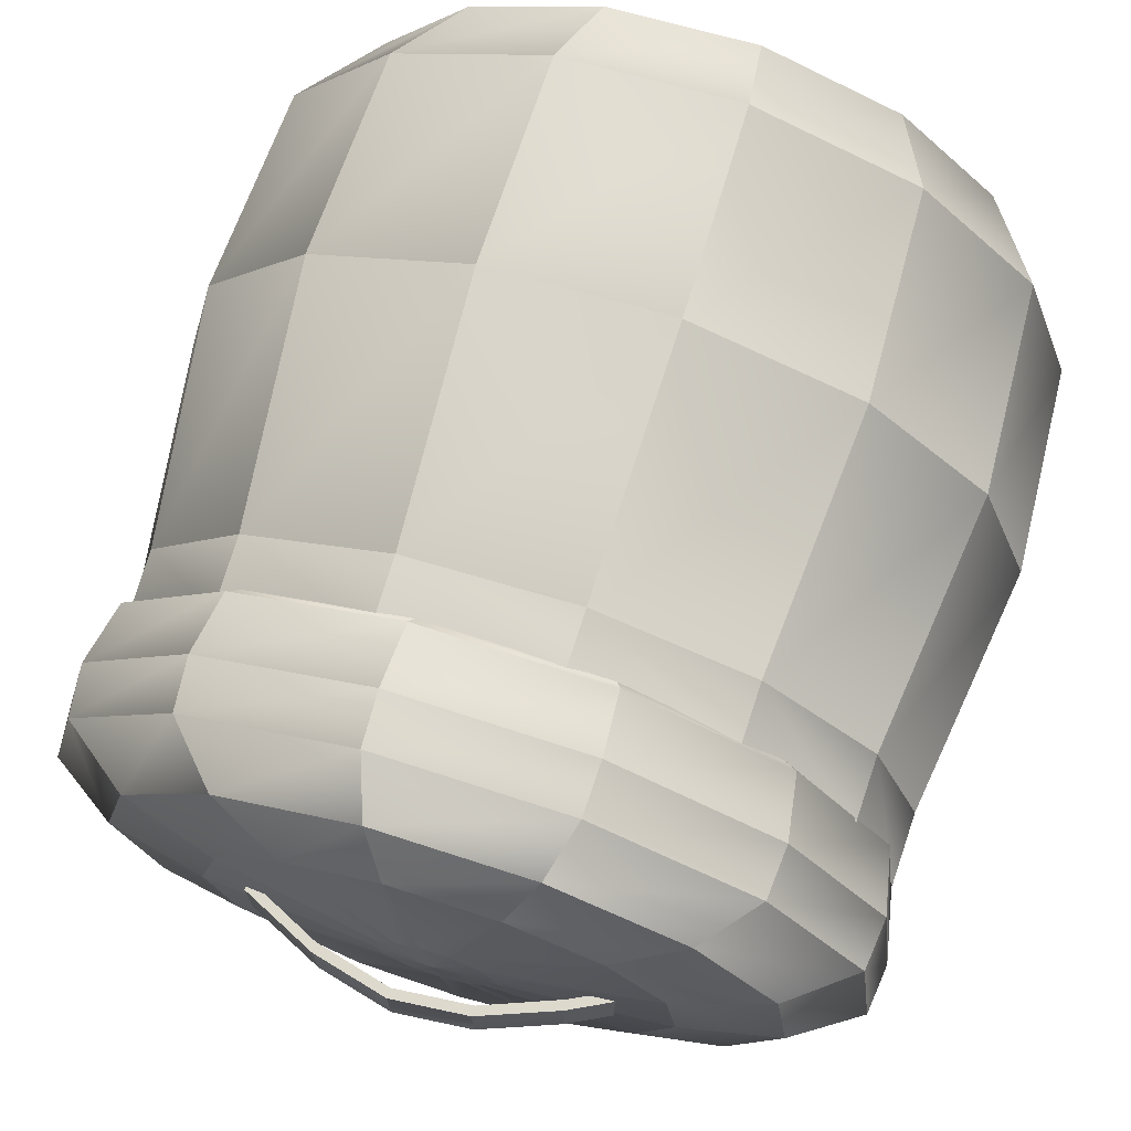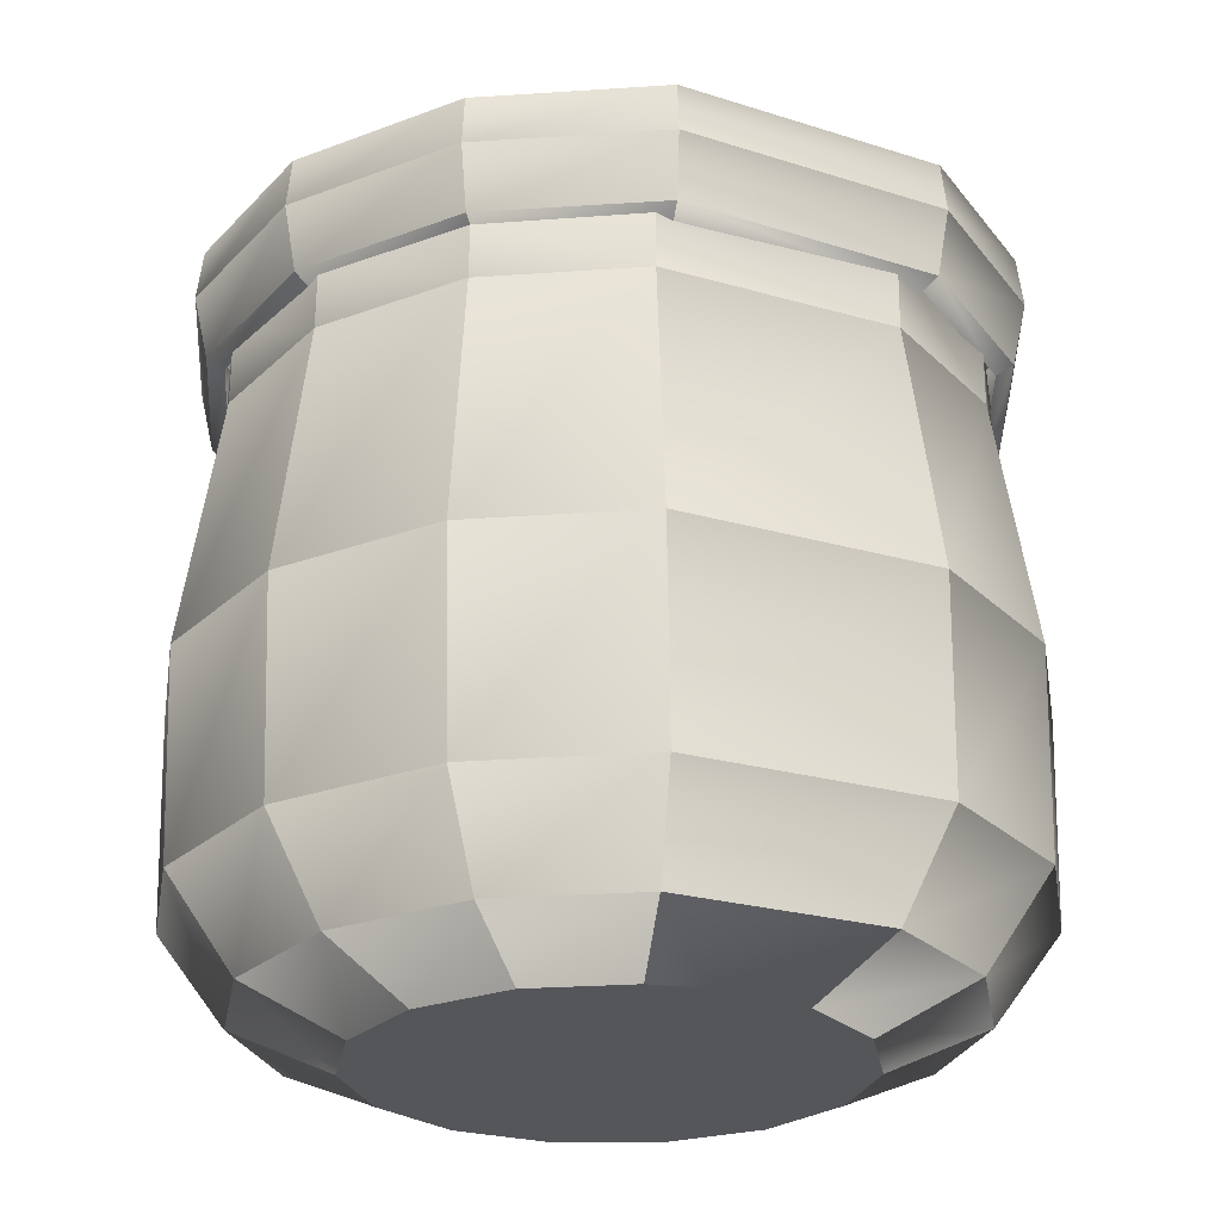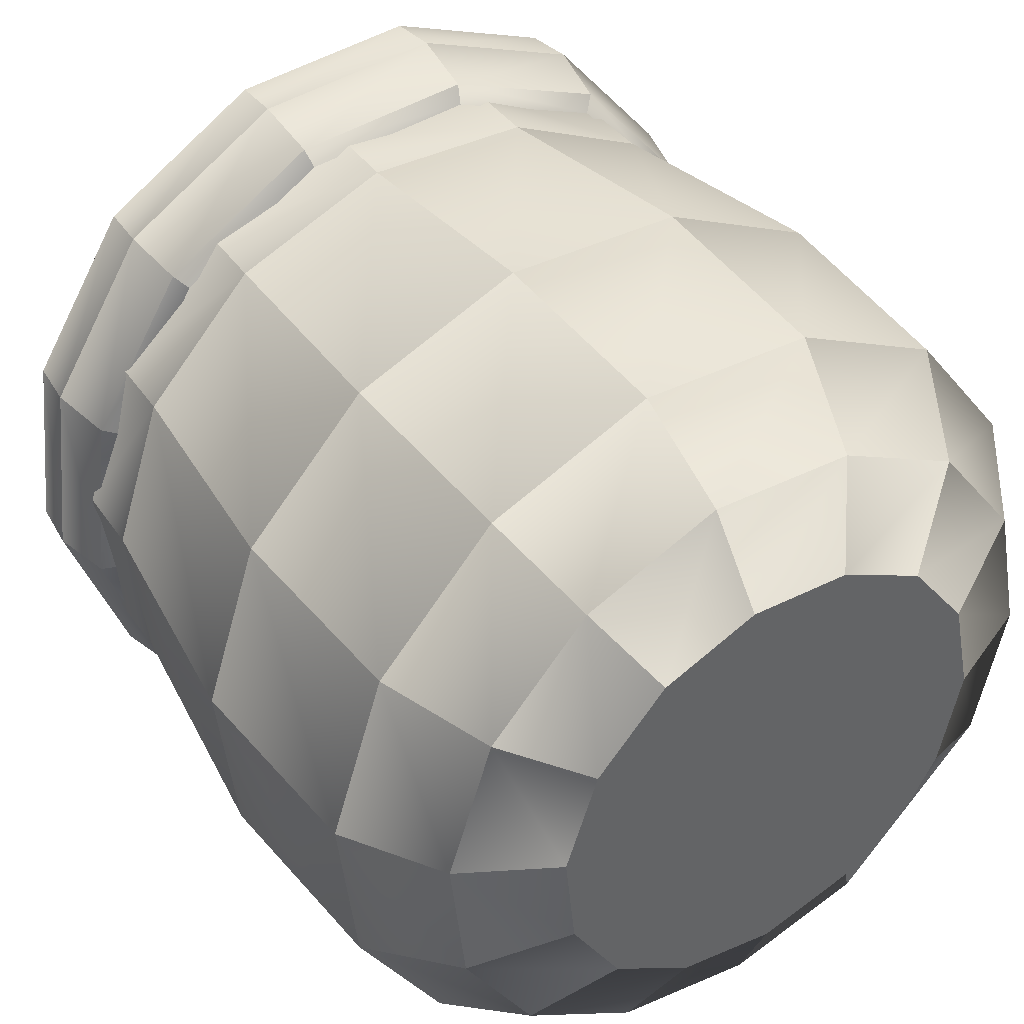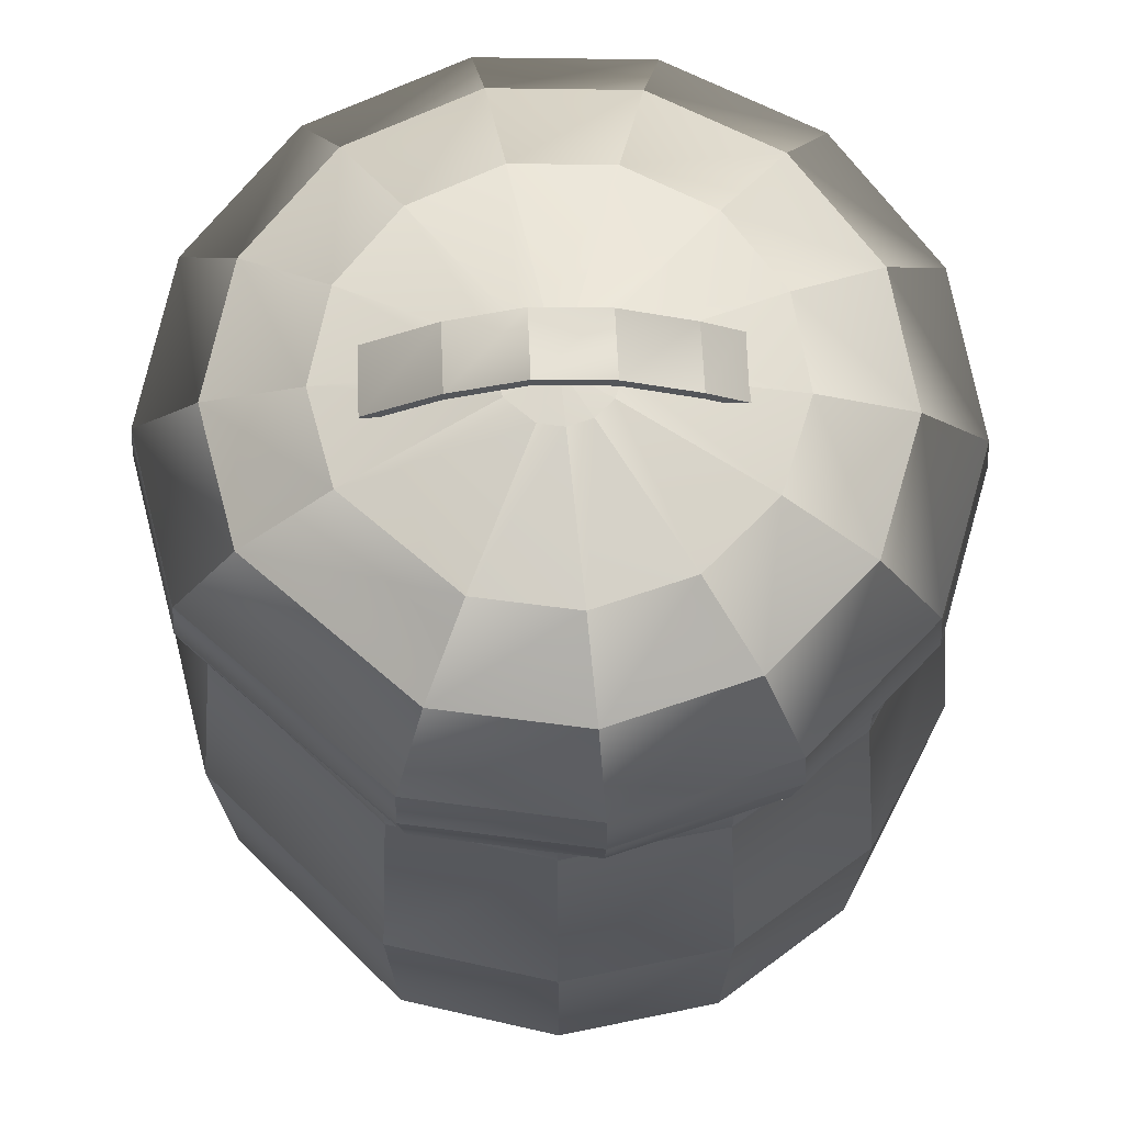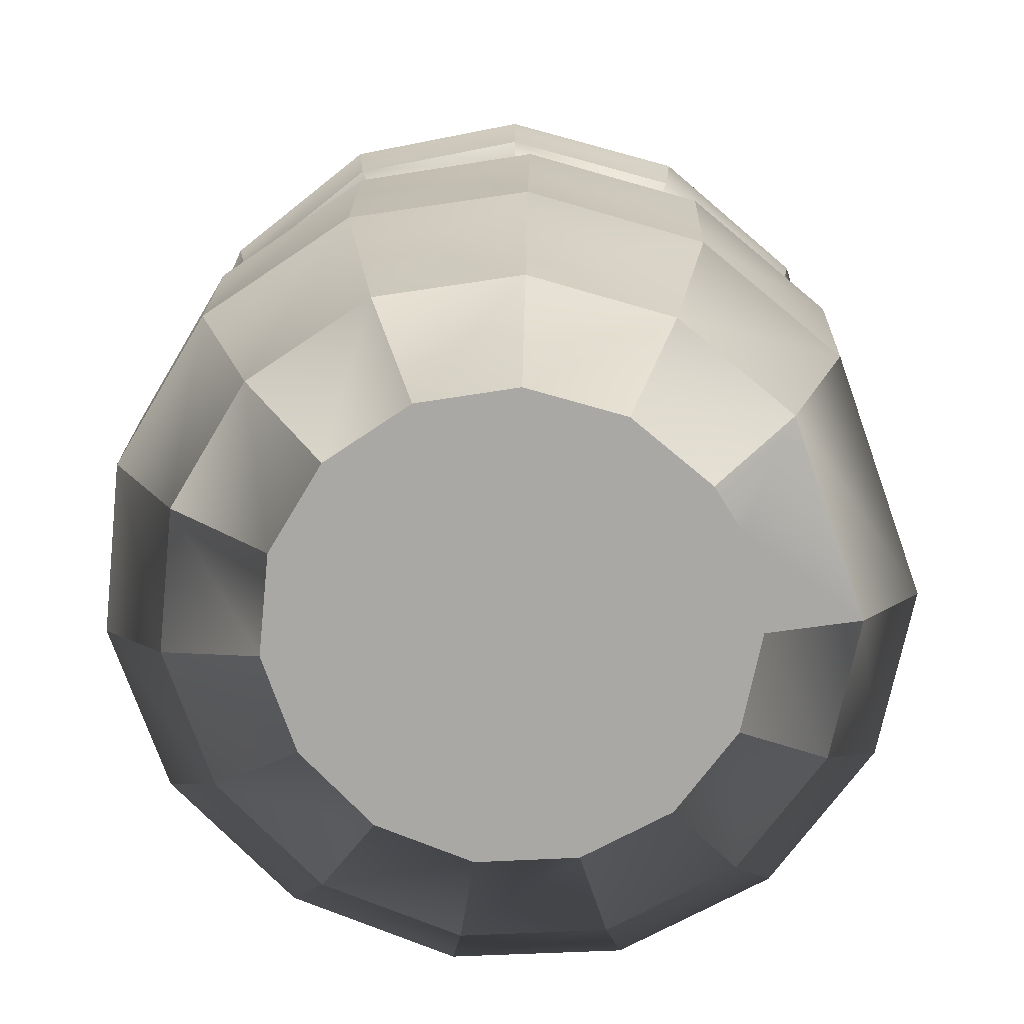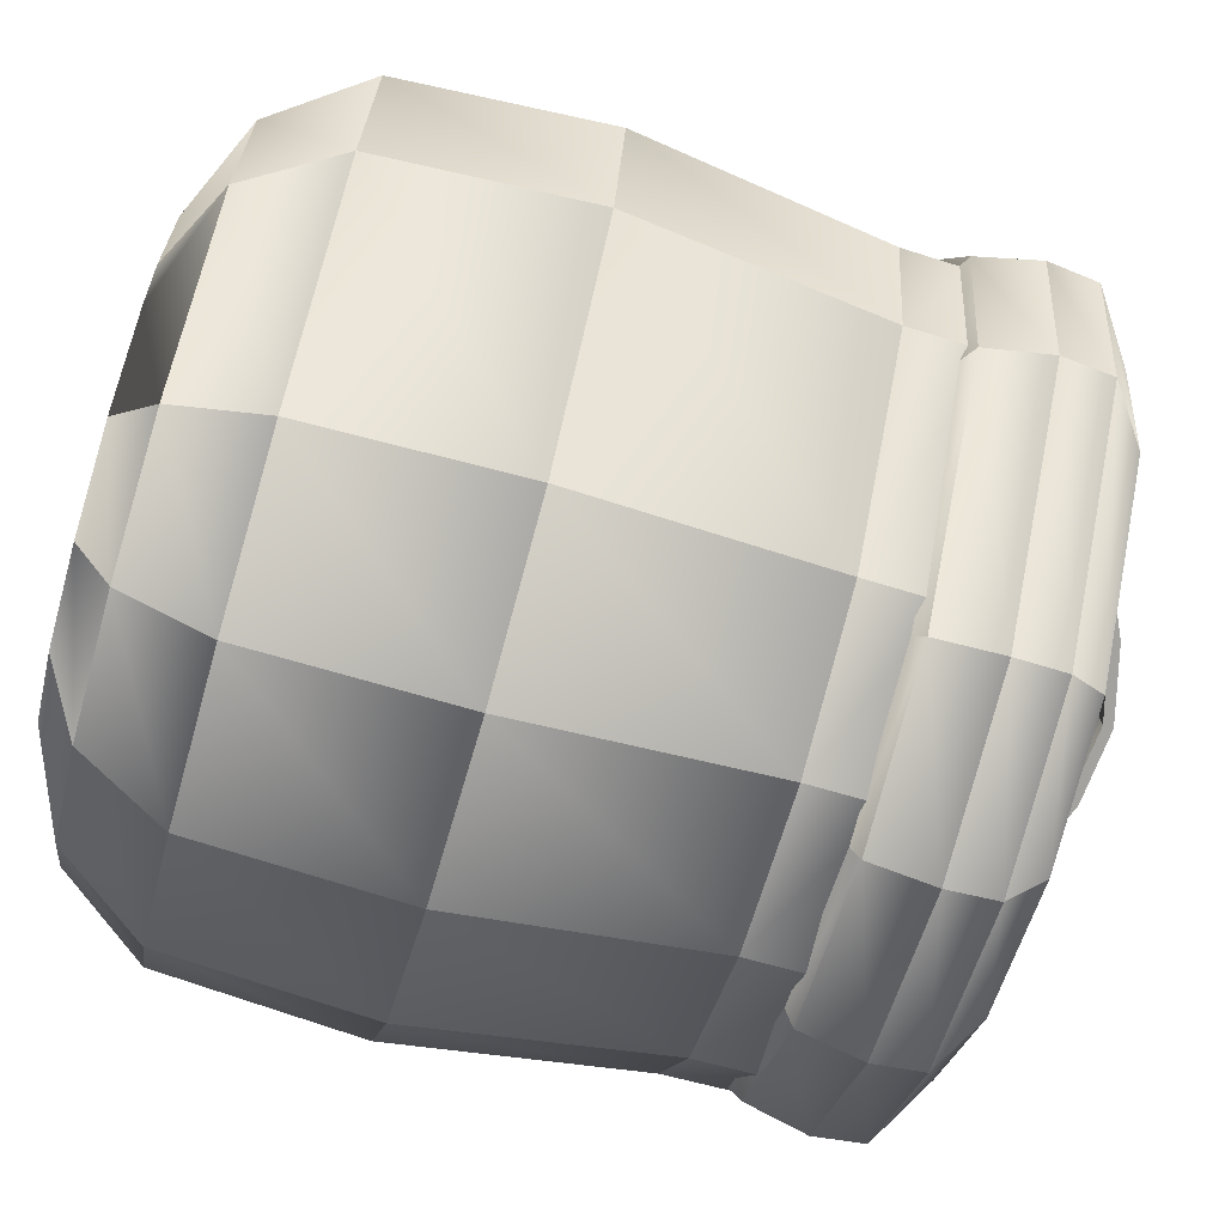
<metadata>
{"format":"obj","ext":"obj","renderer":"f3d","projection":"perspective","resolution":1024,"background":"white","views":[{"elev":72.0,"azim":-162.8,"up":"+Z"},{"elev":-25.6,"azim":108.7,"up":"+Y"},{"elev":42.6,"azim":-33.4,"up":"+Z"},{"elev":64.5,"azim":177.5,"up":"+Y"},{"elev":-75.2,"azim":62.2,"up":"+Y"},{"elev":-72.6,"azim":74.1,"up":"+Z"}]}
</metadata>
<code>
v  -11.94 59.94 -2.63
v  -11.94 59.94 2.716
v  -13.33 59.19 2.715
v  -13.33 59.19 -2.629
v  -9.143 61.37 -2.632
v  -9.143 61.37 2.717
v  -3.527 63.54 -2.633
v  -3.527 63.54 2.719
v  2.103 64.05 -2.633
v  2.103 64.05 2.719
v  7.724 62.61 -2.632
v  7.724 62.61 2.718
v  13.31 59.94 -2.63
v  13.31 59.94 2.716
v  -11.94 60.71 2.717
v  -9.145 62.14 2.718
v  -9.145 62.14 -2.632
v  -11.94 60.71 -2.631
v  -13.33 59.97 2.716
v  -13.33 59.97 -2.63
v  -3.527 64.27 2.719
v  -3.527 64.27 -2.633
v  2.103 64.78 2.719
v  2.103 64.78 -2.633
v  7.725 63.36 2.719
v  7.725 63.36 -2.633
v  13.31 60.71 2.717
v  13.31 60.71 -2.631
v  28.2 47.09 0.04191
v  25.28 47.09 -12.95
v  26.19 51.7 -13.42
v  29.22 51.7 0.04191
v  11.38 47.09 -26.39
v  11.8 51.7 -27.32
v  -1.488 47.09 -28.65
v  -1.549 51.7 -29.67
v  -14 47.09 -24.9
v  -14.52 51.7 -25.79
v  -23.39 47.09 -15.85
v  -24.25 51.7 -16.42
v  -27.75 47.09 -3.328
v  -28.76 51.7 -3.449
v  -26.27 47.09 9.982
v  -27.23 51.7 10.34
v  -19.23 47.09 21.16
v  -19.94 51.7 21.92
v  -7.976 47.09 27.82
v  -8.277 51.7 28.81
v  5.091 47.09 28.59
v  5.275 51.7 29.61
v  17.04 47.09 23.33
v  17.66 51.7 24.16
v  25.28 47.09 13.08
v  26.19 51.7 13.55
v  25.83 55.38 -13.21
v  28.81 55.38 0.04191
v  11.63 55.38 -26.91
v  -1.524 55.38 -29.23
v  -14.31 55.38 -25.4
v  -23.9 55.38 -16.17
v  -28.35 55.38 -3.396
v  -26.85 55.38 10.18
v  -19.66 55.38 21.59
v  -8.155 55.38 28.38
v  5.202 55.38 29.17
v  17.41 55.38 23.8
v  25.83 55.38 13.35
v  21.48 58.65 -10.93
v  23.97 58.65 0.04191
v  9.665 58.65 -22.31
v  -1.232 58.65 -24.24
v  -11.83 58.65 -21.05
v  -19.81 58.65 -13.38
v  -23.52 58.65 -2.803
v  -22.26 58.65 8.432
v  -16.27 58.65 17.88
v  -6.723 58.65 23.51
v  4.335 58.65 24.17
v  14.46 58.65 19.71
v  21.48 58.65 11.05
v  14.99 60.25 -7.571
v  16.74 60.25 0.04191
v  6.755 60.25 -15.5
v  -0.8035 60.25 -16.84
v  -8.156 60.25 -14.62
v  -13.72 60.25 -9.275
v  -16.32 60.25 -1.93
v  -15.44 60.25 5.856
v  -11.25 60.25 12.41
v  -4.611 60.25 16.32
v  3.056 60.25 16.78
v  10.09 60.25 13.68
v  14.99 60.25 7.672
v  3.922 61.29 -1.883
v  4.369 61.29 0.04191
v  1.83 61.29 -3.895
v  -0.07965 61.29 -4.238
v  -1.938 61.29 -3.671
v  -3.349 61.29 -2.315
v  -4.012 61.29 -0.4561
v  -3.787 61.29 1.51
v  -2.721 61.29 3.164
v  -1.041 61.29 4.154
v  0.8951 61.29 4.269
v  2.676 61.29 3.485
v  3.922 61.29 1.968
v  0.1649 61.52 0.04191
v  26.94 46.42 0.04191
v  24.14 46.42 -12.36
v  10.87 46.42 -25.19
v  -1.413 46.42 -27.36
v  -13.35 46.42 -23.77
v  -22.32 46.42 -15.13
v  -26.49 46.42 -3.173
v  -25.08 46.42 9.526
v  -18.35 46.42 20.2
v  -7.602 46.42 26.56
v  4.864 46.42 27.29
v  16.27 46.42 22.26
v  24.14 46.42 12.49
v  15.66 -0.4236 7.48
v  11.18 -0.4236 13.54
v  4.61 -0.4236 17.11
v  -2.839 -0.4236 17.52
v  -9.761 -0.4236 14.7
v  13.74 -0.4236 -10.65
v  -14.86 -0.4236 9.175
v  -17.22 -0.4236 1.956
v  -16.42 -0.4236 -5.605
v  -12.61 -0.4236 -12.1
v  -6.453 -0.4236 -16.33
v  0.9084 -0.4236 -17.55
v  8.089 -0.4236 -15.54
v  11.45 2.739 -22.03
v  22.1 2.739 -10.49
v  15.66 -0.4236 -7.38
v  17.24 -0.4236 0.04191
v  24.31 2.739 0.04191
v  1.287 2.739 -24.87
v  -9.135 2.739 -23.15
v  -17.82 2.739 -17.18
v  -23.17 2.739 -7.976
v  -24.29 2.739 2.762
v  -20.99 2.739 13.02
v  -13.81 2.739 20.86
v  -4.021 2.739 24.84
v  6.528 2.739 24.26
v  15.81 2.739 19.22
v  22.1 2.739 10.61
v  26.4 9.398 -12.55
v  29.03 9.398 0.04191
v  13.71 9.398 -26.31
v  1.537 9.398 -29.68
v  -10.95 9.398 -27.64
v  -21.33 9.398 -20.52
v  -27.7 9.398 -9.546
v  -29.02 9.398 3.296
v  -25.1 9.398 15.56
v  -16.54 9.398 24.93
v  -4.826 9.398 29.68
v  7.818 9.398 28.98
v  18.91 9.398 22.97
v  26.4 9.398 12.68
v  27.29 24.48 -12.69
v  30 24.48 0.04191
v  14.17 24.48 -26.59
v  1.589 24.48 -30
v  -11.33 24.48 -27.94
v  -22.06 24.48 -20.75
v  -28.63 24.48 -9.651
v  -30 24.48 3.332
v  -25.95 24.48 15.73
v  -17.11 24.48 25.2
v  -4.994 24.48 30
v  8.087 24.48 29.3
v  19.56 24.48 23.22
v  27.29 24.48 12.82
v  25.03 42.71 -11.46
v  27.52 42.71 0.04191
v  12.98 42.71 -24.03
v  1.457 42.71 -27.12
v  -10.37 42.71 -25.25
v  -20.21 42.71 -18.74
v  -26.26 42.71 -8.709
v  -27.52 42.71 3.012
v  -23.79 42.71 14.21
v  -15.67 42.71 22.76
v  -4.569 42.71 27.1
v  7.406 42.71 26.47
v  17.92 42.71 20.97
v  25.03 42.71 11.58
v  24.9 47.87 -11.47
v  27.38 47.87 0.04191
v  12.92 47.87 -24.05
v  1.45 47.87 -27.14
v  -10.32 47.87 -25.28
v  -20.1 47.87 -18.76
v  -26.12 47.87 -8.718
v  -27.37 47.87 3.015
v  -23.66 47.87 14.22
v  -15.59 47.87 22.78
v  -4.544 47.87 27.13
v  7.367 47.87 26.49
v  17.83 47.87 20.99
v  24.9 47.87 11.59
g cestolow
f 1 2 3 4
f 2 1 5 6
f 6 5 7 8
f 8 7 9 10
f 10 9 11 12
f 12 11 13 14
f 15 16 17 18
f 19 15 18 20
f 16 21 22 17
f 21 23 24 22
f 23 25 26 24
f 25 27 28 26
f 15 19 3 2
f 2 6 16 15
f 6 8 21 16
f 8 10 23 21
f 10 12 25 23
f 12 14 27 25
f 28 27 14 13
f 13 11 26 28
f 11 9 24 26
f 9 7 22 24
f 7 5 17 22
f 5 1 18 17
f 20 18 1 4
f 19 20 4 3
f 29 30 31 32
f 30 33 34 31
f 33 35 36 34
f 35 37 38 36
f 37 39 40 38
f 39 41 42 40
f 41 43 44 42
f 43 45 46 44
f 45 47 48 46
f 47 49 50 48
f 49 51 52 50
f 51 53 54 52
f 53 29 32 54
f 32 31 55 56
f 31 34 57 55
f 34 36 58 57
f 36 38 59 58
f 38 40 60 59
f 40 42 61 60
f 42 44 62 61
f 44 46 63 62
f 46 48 64 63
f 48 50 65 64
f 50 52 66 65
f 52 54 67 66
f 54 32 56 67
f 56 55 68 69
f 55 57 70 68
f 57 58 71 70
f 58 59 72 71
f 59 60 73 72
f 60 61 74 73
f 61 62 75 74
f 62 63 76 75
f 63 64 77 76
f 64 65 78 77
f 65 66 79 78
f 66 67 80 79
f 67 56 69 80
f 69 68 81 82
f 68 70 83 81
f 70 71 84 83
f 71 72 85 84
f 72 73 86 85
f 73 74 87 86
f 74 75 88 87
f 75 76 89 88
f 76 77 90 89
f 77 78 91 90
f 78 79 92 91
f 79 80 93 92
f 80 69 82 93
f 82 81 94 95
f 81 83 96 94
f 83 84 97 96
f 84 85 98 97
f 85 86 99 98
f 86 87 100 99
f 87 88 101 100
f 88 89 102 101
f 89 90 103 102
f 90 91 104 103
f 91 92 105 104
f 92 93 106 105
f 93 82 95 106
f 95 94 107
f 94 96 107
f 96 97 107
f 97 98 107
f 98 99 107
f 99 100 107
f 100 101 107
f 101 102 107
f 102 103 107
f 103 104 107
f 104 105 107
f 105 106 107
f 106 95 107
f 29 108 109 30
f 30 109 110 33
f 33 110 111 35
f 35 111 112 37
f 37 112 113 39
f 39 113 114 41
f 41 114 115 43
f 43 115 116 45
f 45 116 117 47
f 47 117 118 49
f 49 118 119 51
f 51 119 120 53
f 53 120 108 29
f 121 122 123
f 123 124 125
f 125 126 121 123
f 125 127 128
f 128 129 130
f 130 126 125 128
f 130 131 132
f 132 133 126
f 126 133 134 135
f 126 135 136
f 130 132 126
f 126 136 137 121
f 137 136 135 138
f 133 132 139 134
f 140 139 132 131
f 131 130 141 140
f 142 141 130 129
f 129 128 143 142
f 144 143 128 127
f 127 125 145 144
f 146 145 125 124
f 124 123 147 146
f 148 147 123 122
f 122 121 149 148
f 121 137 138 149
f 138 135 150 151
f 135 134 152 150
f 134 139 153 152
f 139 140 154 153
f 140 141 155 154
f 141 142 156 155
f 142 143 157 156
f 143 144 158 157
f 144 145 159 158
f 145 146 160 159
f 146 147 161 160
f 147 148 162 161
f 148 149 163 162
f 149 138 151 163
f 151 150 164 165
f 150 152 166 164
f 152 153 167 166
f 153 154 168 167
f 154 155 169 168
f 155 156 170 169
f 156 157 171 170
f 157 158 172 171
f 158 159 173 172
f 159 160 174 173
f 160 161 175 174
f 161 162 176 175
f 162 163 177 176
f 163 151 165 177
f 165 164 178 179
f 164 166 180 178
f 166 167 181 180
f 167 168 182 181
f 168 169 183 182
f 169 170 184 183
f 170 171 185 184
f 171 172 186 185
f 172 173 187 186
f 173 174 188 187
f 174 175 189 188
f 175 176 190 189
f 176 177 191 190
f 177 165 179 191
f 178 192 193 179
f 180 194 192 178
f 181 195 194 180
f 182 196 195 181
f 183 197 196 182
f 184 198 197 183
f 185 199 198 184
f 186 200 199 185
f 187 201 200 186
f 188 202 201 187
f 189 203 202 188
f 190 204 203 189
f 191 205 204 190
f 179 193 205 191

</code>
